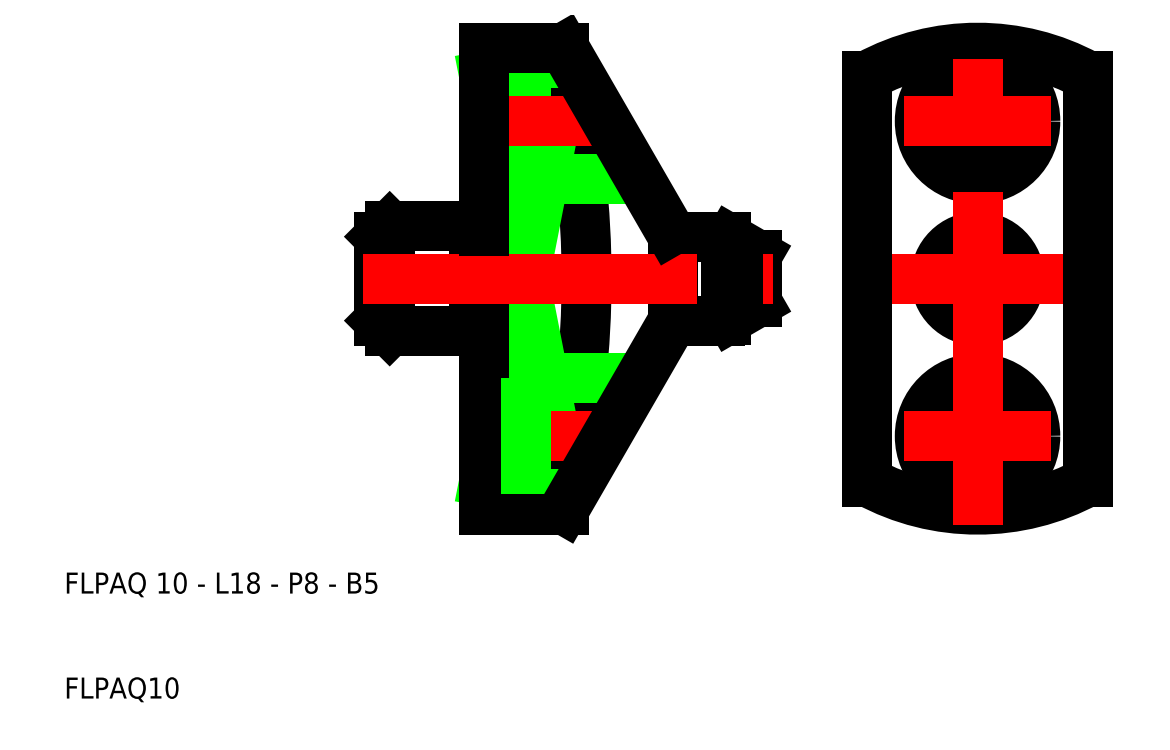
<metadata>
{"format":"dxf","ext":"dxf","renderer":"ezdxf+matplotlib","layout":"modelspace","background":"white","min_lineweight":24,"dpi":150}
</metadata>
<code>
0
SECTION
2
ENTITIES
0
CIRCLE
8
0
10
97
20
65
30
0
40
5.5
0
CIRCLE
8
0
10
97
20
65
30
0
40
3.3
0
CIRCLE
8
0
10
97
20
50
30
0
40
0.75
0
ARC
8
0
10
97
20
50
30
0
40
22
50
61.49
51
118.5
0
CIRCLE
8
0
10
97
20
50
30
0
40
4
0
CIRCLE
8
0
10
97
20
50
30
0
40
3.761
0
ARC
8
0
10
97
20
50
30
0
40
22
50
241.5
51
298.5
0
CIRCLE
8
0
10
97
20
35
30
0
40
3.3
0
CIRCLE
8
0
10
97
20
35
30
0
40
5.5
0
LINE
8
CENTER
10
85
20
50
30
0
11
109
21
50
31
0
0
LINE
8
CENTER
10
97
20
26.5
30
0
11
97
21
73.5
31
0
0
LINE
8
0
10
86.5
20
69.33
30
0
11
86.5
21
30.67
31
0
0
LINE
8
0
10
107.5
20
69.33
30
0
11
107.5
21
30.67
31
0
0
LINE
8
CENTER
10
90
20
35
30
0
11
104
21
35
31
0
0
LINE
8
CENTER
10
90
20
65
30
0
11
104
21
65
31
0
0
ARC
8
5
10
-28.24
20
50
30
0
40
88
50
347.3
51
12.69
0
ARC
8
0
10
72.46
20
48
30
0
40
2
50
270
51
300
0
ARC
8
0
10
72.46
20
52
30
0
40
2
50
60
51
90
0
ARC
8
0
10
68.58
20
45
30
0
40
1
50
90
51
150
0
ARC
8
0
10
68.58
20
55
30
0
40
1
50
210
51
270
0
LINE
8
0
10
50
20
30.67
30
0
11
57.61
21
69.33
31
0
0
LINE
8
0
10
50
20
69.33
30
0
11
57.61
21
30.67
31
0
0
LINE
8
5
10
57.61
20
69.33
30
0
11
50
21
69.33
31
0
0
LINE
8
5
10
57.61
20
30.67
30
0
11
50
21
30.67
31
0
0
LINE
8
0
10
57.61
20
30.67
30
0
11
57.61
21
28
31
0
0
LINE
8
0
10
57.61
20
72
30
0
11
57.61
21
69.33
31
0
0
LINE
8
0
10
54
20
59.5
30
0
11
64.82
21
59.5
31
0
0
LINE
8
0
10
54
20
70.5
30
0
11
58.47
21
70.5
31
0
0
LINE
8
0
10
54
20
59.5
30
0
11
54
21
70.5
31
0
0
LINE
8
0
10
50
20
61.7
30
0
11
54
21
61.7
31
0
0
LINE
8
0
10
50
20
68.3
30
0
11
54
21
68.3
31
0
0
LINE
8
CENTER
10
48.5
20
65
30
0
11
62.11
21
65
31
0
0
LINE
8
0
10
50
20
72
30
0
11
57.61
21
72
31
0
0
LINE
8
0
10
75.25
20
50
30
0
11
76
21
49.25
31
0
0
LINE
8
0
10
76
20
50.75
30
0
11
75.25
21
50
31
0
0
LINE
8
0
10
73.46
20
46.27
30
0
11
76
21
47.73
31
0
0
LINE
8
0
10
73.46
20
53.73
30
0
11
76
21
52.27
31
0
0
LINE
8
0
10
76
20
52.27
30
0
11
76
21
47.73
31
0
0
LINE
8
0
10
73
20
53.93
30
0
11
73
21
46.07
31
0
0
LINE
8
0
10
54
20
40.5
30
0
11
64.82
21
40.5
31
0
0
LINE
8
0
10
68
20
54
30
0
11
68
21
46
31
0
0
LINE
8
0
10
40.75
20
50
30
0
11
40
21
49.25
31
0
0
LINE
8
0
10
40
20
50.75
30
0
11
40.75
21
50
31
0
0
LINE
8
0
10
50
20
54.5
30
0
11
50
21
45.5
31
0
0
LINE
8
0
10
49
20
54.5
30
0
11
49
21
45.5
31
0
0
LINE
8
0
10
49
20
45.5
30
0
11
49
21
45
31
0
0
LINE
8
0
10
49
20
45.5
30
0
11
50
21
45.5
31
0
0
LINE
8
0
10
49
20
54.5
30
0
11
50
21
54.5
31
0
0
LINE
8
0
10
41
20
55
30
0
11
40
21
54
31
0
0
LINE
8
0
10
41
20
45
30
0
11
40
21
46
31
0
0
LINE
8
0
10
41
20
55
30
0
11
41
21
45
31
0
0
LINE
8
0
10
41
20
45
30
0
11
49
21
45
31
0
0
LINE
8
0
10
41
20
55
30
0
11
49
21
55
31
0
0
LINE
8
0
10
49
20
55
30
0
11
49
21
54.5
31
0
0
LINE
8
0
10
40
20
54
30
0
11
40
21
46
31
0
0
LINE
8
0
10
54
20
29.5
30
0
11
58.47
21
29.5
31
0
0
LINE
8
CENTER
10
48.5
20
35
30
0
11
62.11
21
35
31
0
0
LINE
8
0
10
50
20
31.7
30
0
11
54
21
31.7
31
0
0
LINE
8
0
10
50
20
38.3
30
0
11
54
21
38.3
31
0
0
LINE
8
0
10
50
20
28
30
0
11
57.61
21
28
31
0
0
LINE
8
0
10
50
20
45.5
30
0
11
50
21
28
31
0
0
LINE
8
0
10
54
20
40.5
30
0
11
54
21
29.5
31
0
0
LINE
8
0
10
57.61
20
28
30
0
11
67.71
21
45.5
31
0
0
LINE
8
0
10
68.58
20
46
30
0
11
72.46
21
46
31
0
0
LINE
8
0
10
68.58
20
54
30
0
11
72.46
21
54
31
0
0
LINE
8
CENTER
10
38.5
20
50
30
0
11
77.5
21
50
31
0
0
LINE
8
0
10
57.61
20
72
30
0
11
67.71
21
54.5
31
0
0
LINE
8
0
10
50
20
72
30
0
11
50
21
54.5
31
0
0
TEXT
8
0
10
10
20
20
30
0
40
2
1
FLPAQ 10 - L18 - P8 - B5
0
TEXT
8
0
10
10
20
10
30
0
40
2
1
FLPAQ10
0
VIEWPORT
8
0
10
261.5
20
148.5
30
0
40
523
41
297
68
     1
69
     1
0
ENDSEC
0
EOF

</code>
